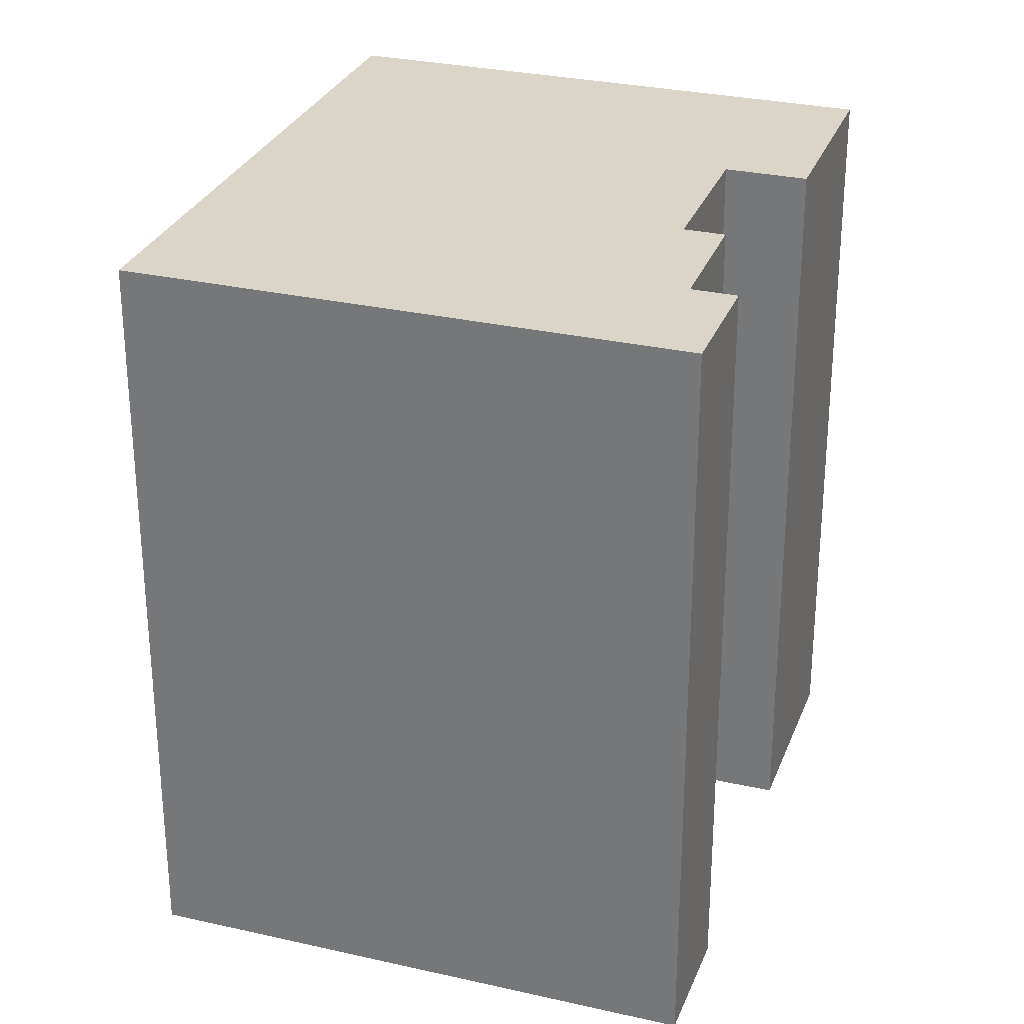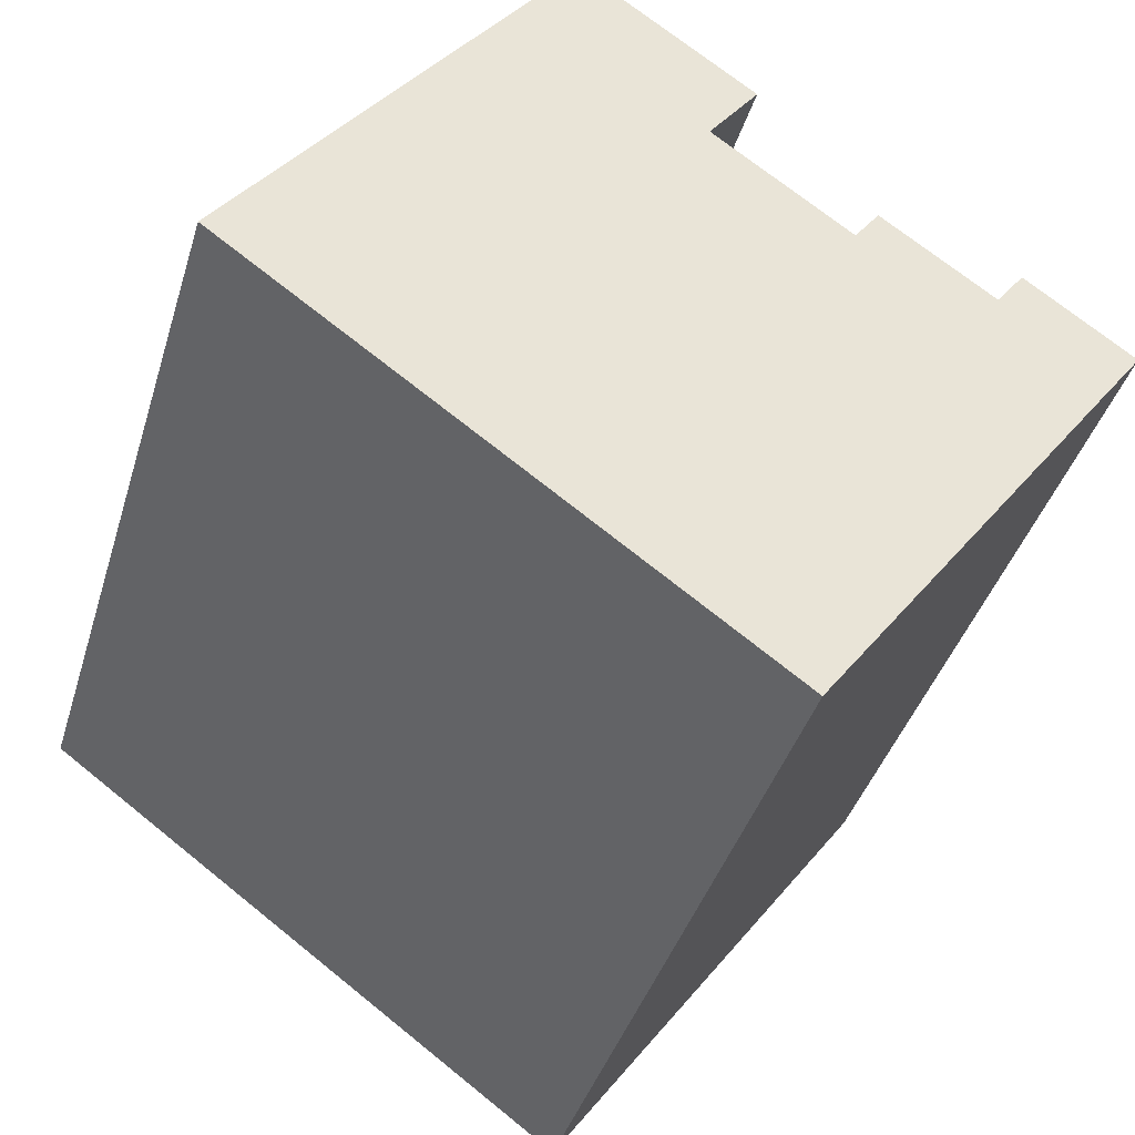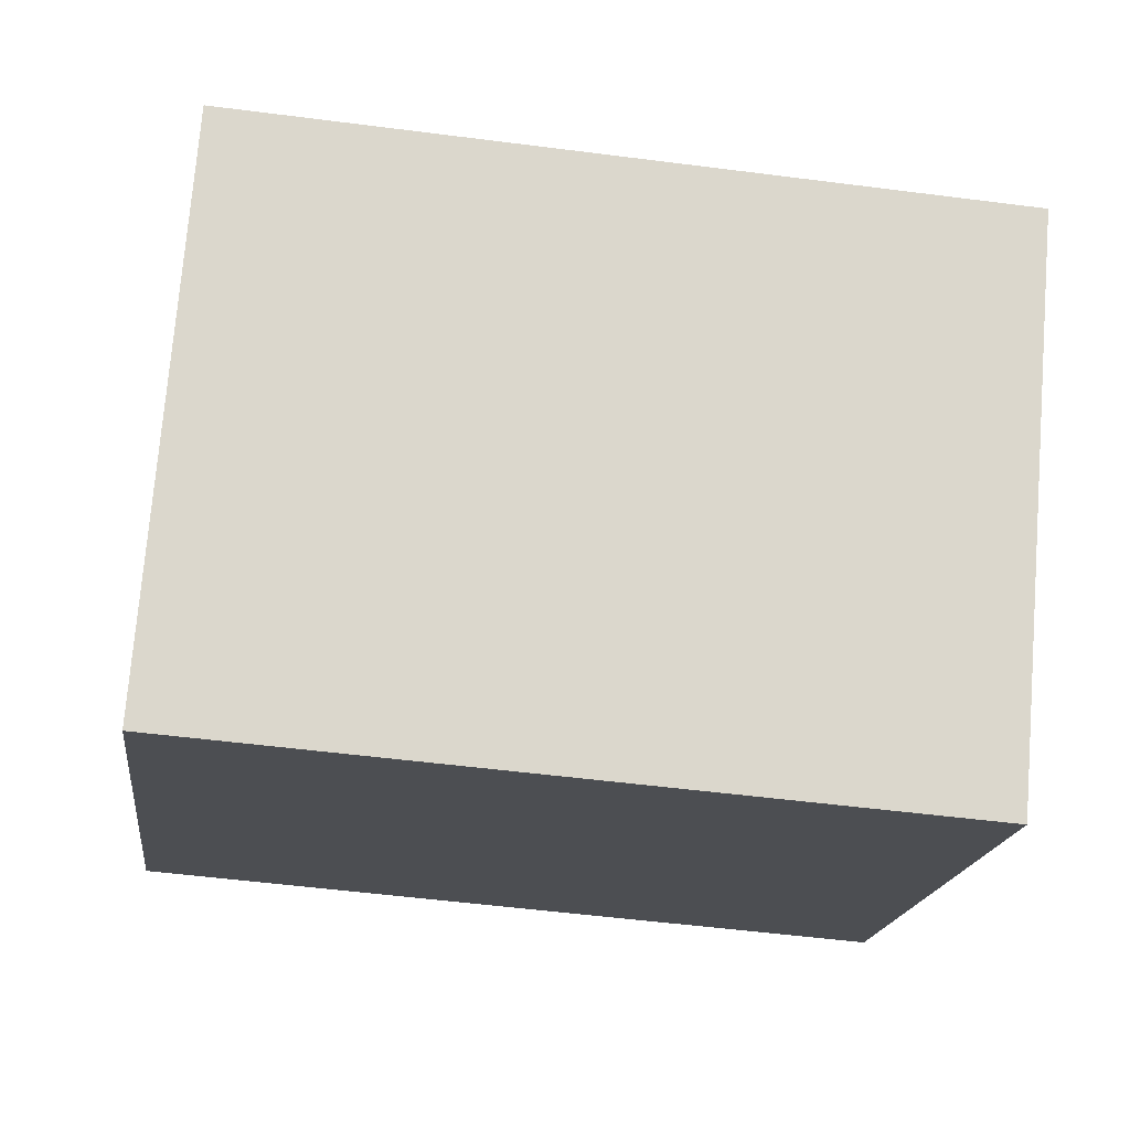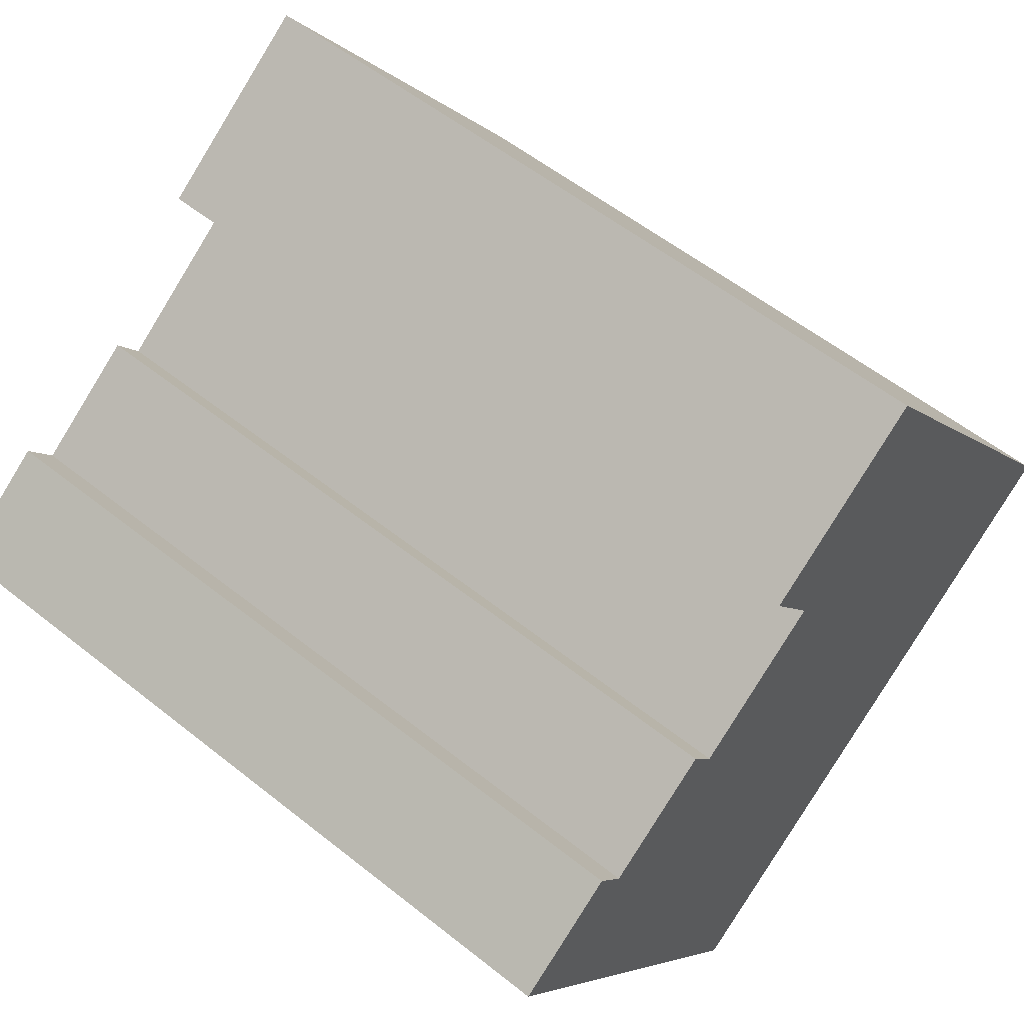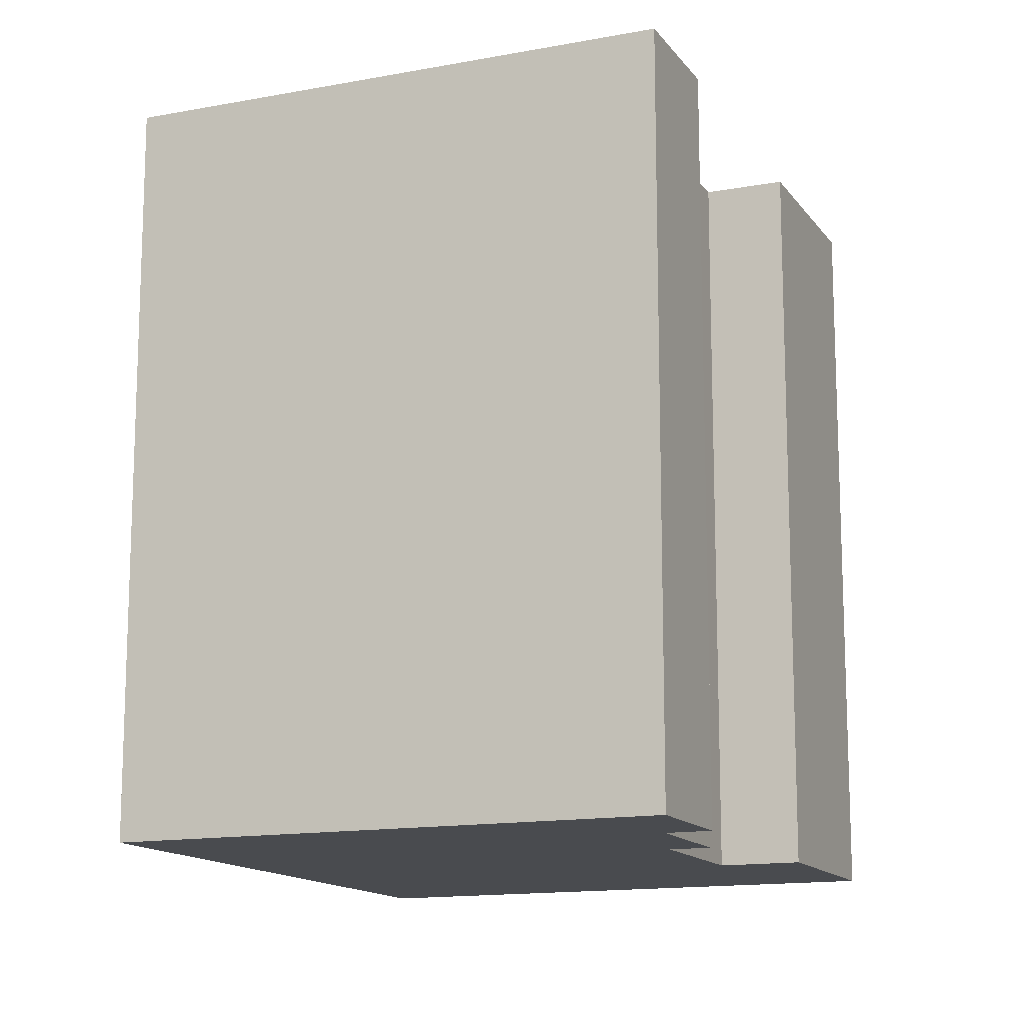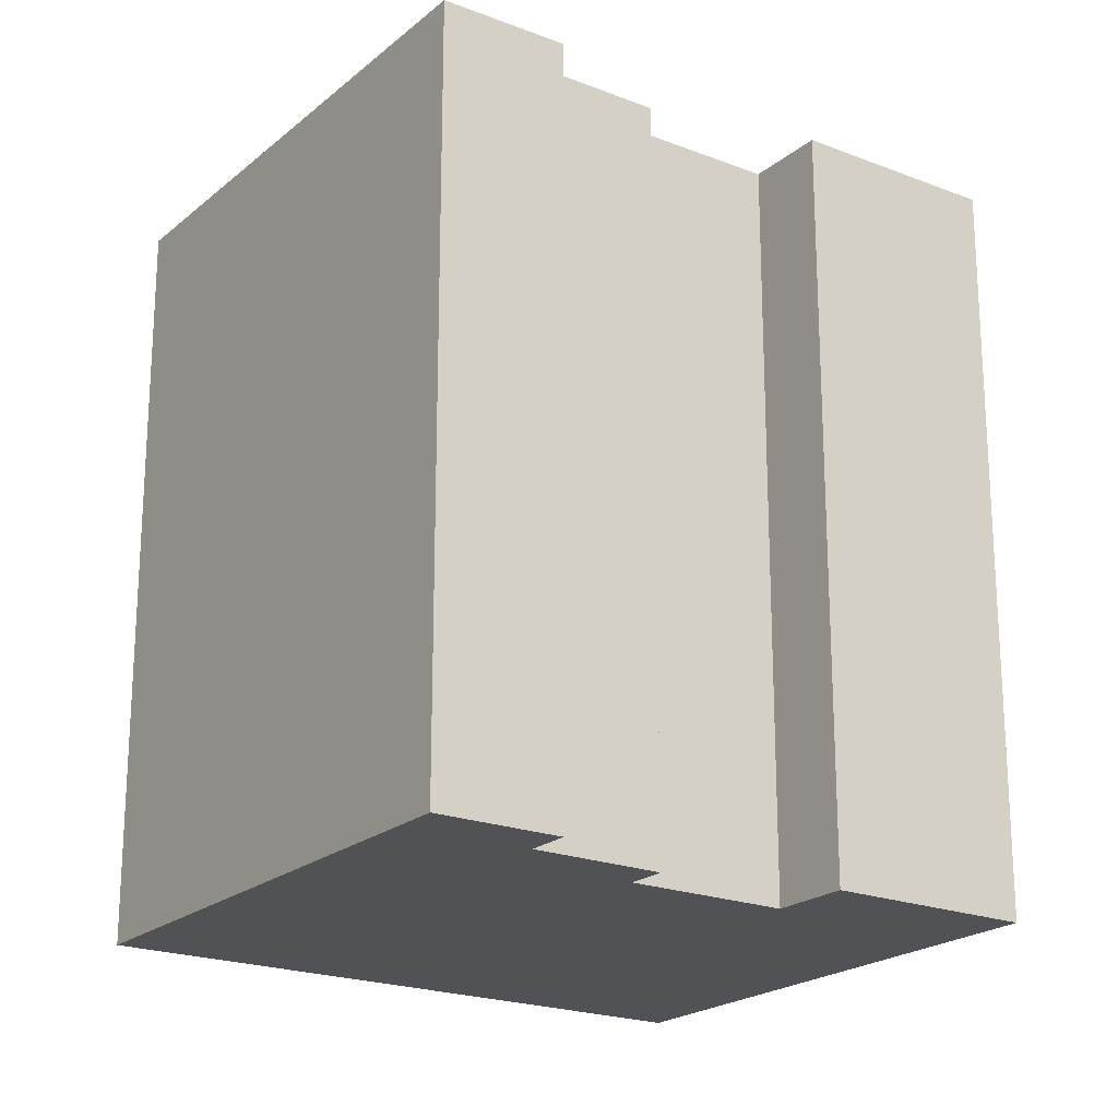
<metadata>
{"format":"obj","ext":"obj","renderer":"f3d","projection":"perspective","resolution":1024,"background":"white","views":[{"elev":29.1,"azim":-107.3,"up":"+Y"},{"elev":-40.2,"azim":163.7,"up":"+Z"},{"elev":-52.6,"azim":-97.9,"up":"+Z"},{"elev":55.8,"azim":-50.0,"up":"+Z"},{"elev":-13.9,"azim":-103.2,"up":"+Y"},{"elev":-21.1,"azim":-70.7,"up":"+Y"}]}
</metadata>
<code>
v  2.764 19.88 2.013
v  0 0 0
v  2.764 -1.233e-16 2.014
v  0.0004245 19.88 -0.0006306
v  3.476 -6.339e-17 1.035
v  3.477 19.88 1.035
v  6.368 19.88 3.095
v  6.368 -1.896e-16 3.096
v  7.011 -1.35e-16 2.204
v  7.011 19.88 2.204
v  10.57 19.88 4.768
v  10.57 -2.92e-16 4.769
v  9.282 19.88 6.56
v  9.281 -4.017e-16 6.56
v  13.84 19.88 9.844
v  13.84 -6.028e-16 9.845
v  22.46 1.222e-16 -1.995
v  22.46 19.88 -1.996
v  8.715 7.326e-16 -11.96
v  8.716 19.88 -11.96
v  7.536 19.88 -10.34
v  7.535 6.334e-16 -10.34
v  1.325 19.88 -1.819
v  1.324 1.114e-16 -1.819
g defaultobject
f 1 2 3
f 2 1 4
f 1 5 6
f 5 1 3
f 7 5 8
f 5 7 6
f 7 9 10
f 9 7 8
f 11 9 12
f 9 11 10
f 13 12 14
f 12 13 11
f 15 14 16
f 14 15 13
f 15 17 18
f 17 15 16
f 18 19 20
f 19 18 17
f 21 19 22
f 19 21 20
f 23 22 24
f 22 23 21
f 4 24 2
f 24 4 23
f 15 11 13
f 1 23 4
f 23 1 21
f 21 1 6
f 21 6 7
f 21 7 20
f 20 7 10
f 20 10 18
f 18 10 11
f 18 11 15
f 24 3 2
f 3 24 22
f 3 22 5
f 5 22 8
f 8 22 9
f 9 22 12
f 12 22 19
f 12 19 17
f 12 17 16
f 16 14 12

</code>
